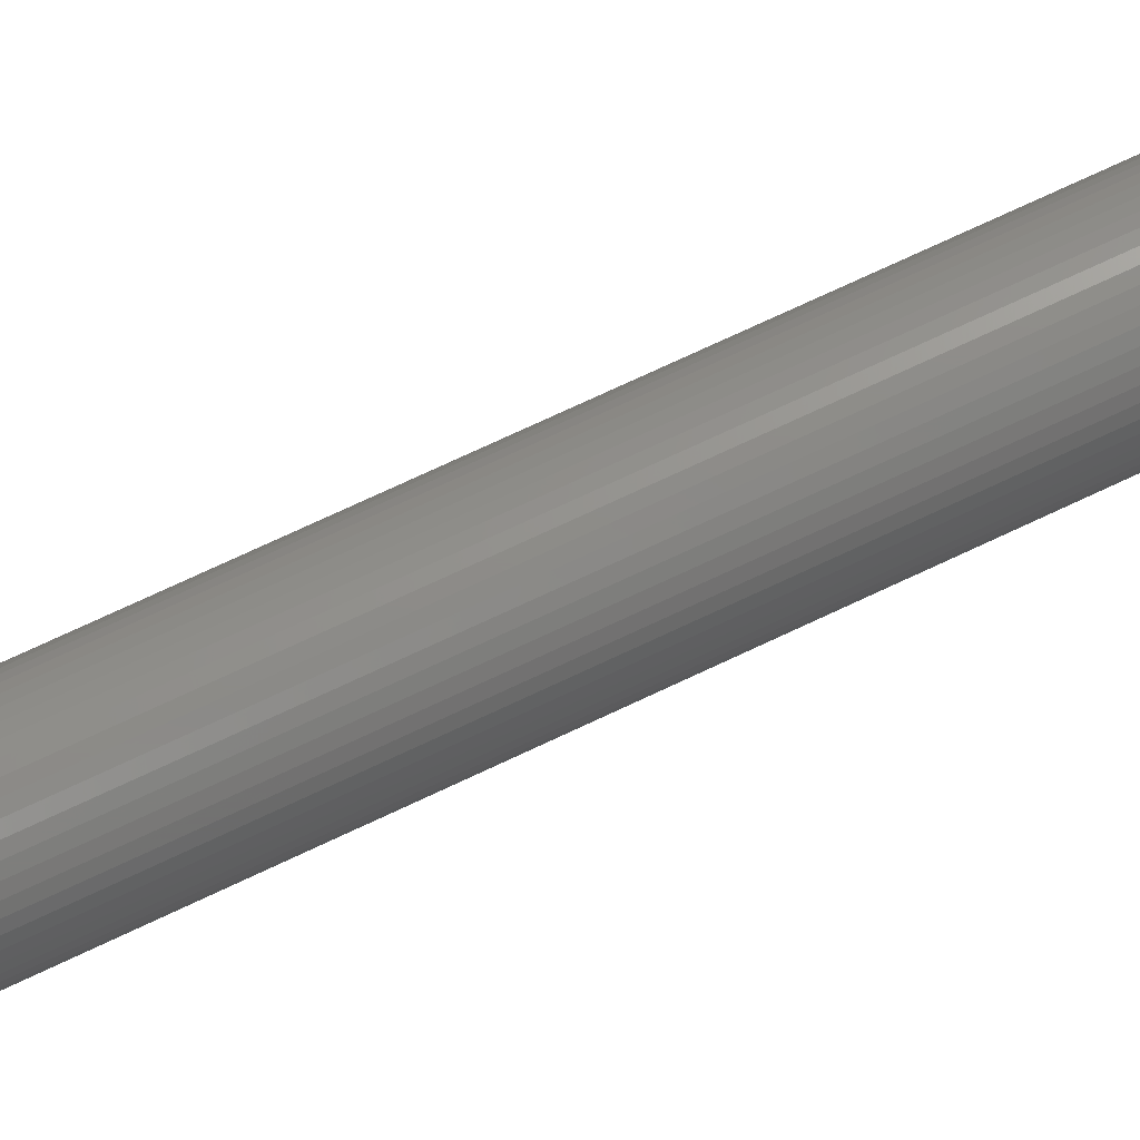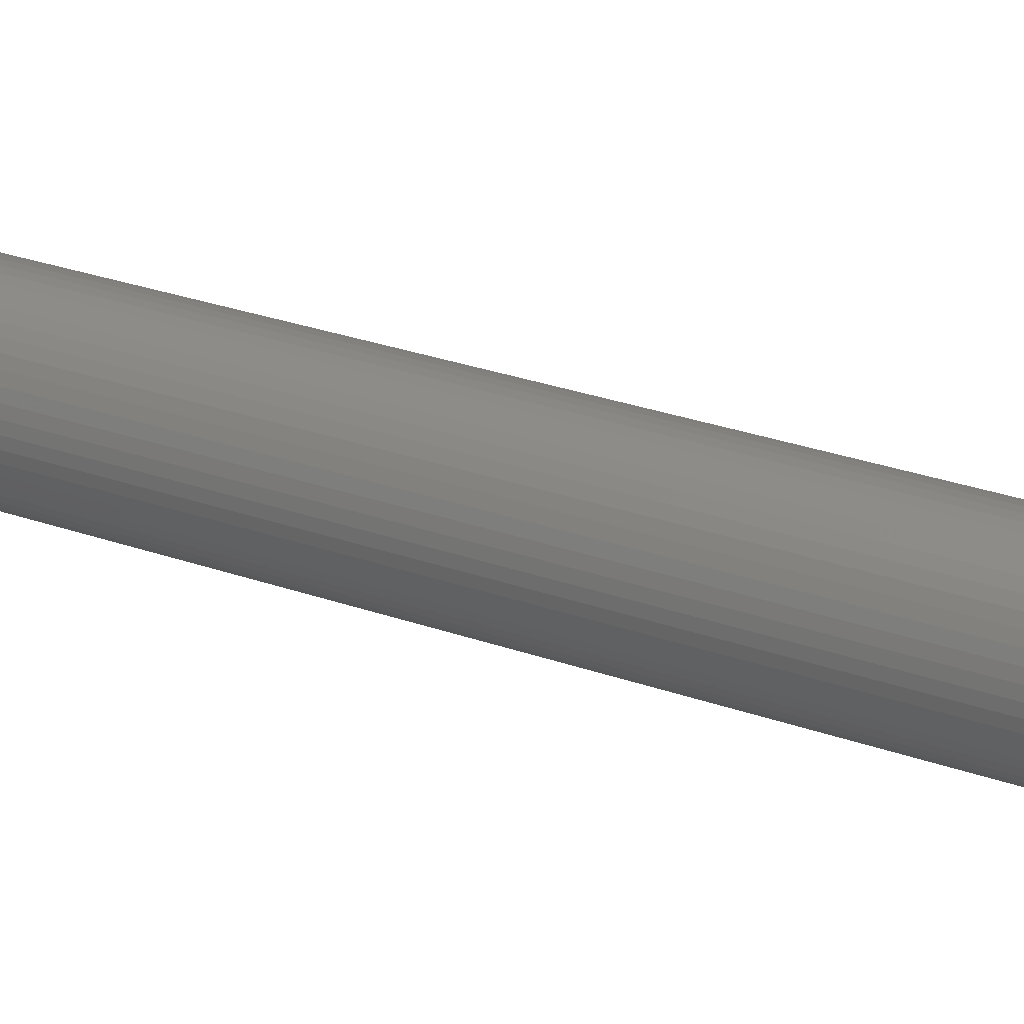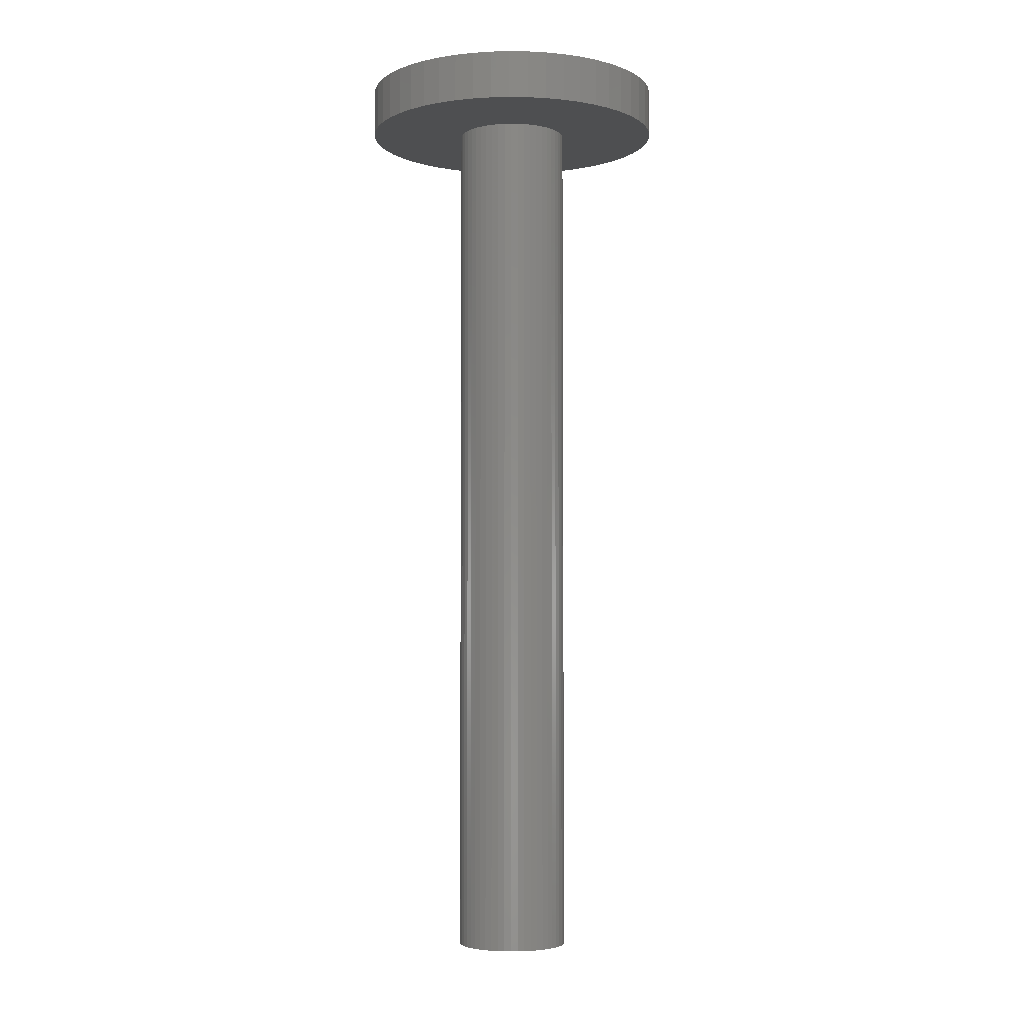
<metadata>
{"format":"stl","ext":"stl","renderer":"f3d","projection":"perspective","resolution":1024,"background":"white","views":[{"elev":75.1,"azim":-115.0,"up":"+Y"},{"elev":27.8,"azim":-61.3,"up":"+Y"},{"elev":-4.1,"azim":-153.8,"up":"+Z"}]}
</metadata>
<code>
# stl→obj: 344 verts, 688 faces
v 19 0 125
v 18.85 2.381 119
v 18.85 2.381 125
v 19 0 119
v -19 0 119
v -18.85 2.381 125
v -18.85 2.381 119
v -19 0 125
v 1.193 18.96 119
v -1.193 18.96 125
v 1.193 18.96 125
v -1.193 18.96 119
v -1.193 -18.96 119
v 1.193 -18.96 125
v -1.193 -18.96 125
v 1.193 -18.96 119
v 13.85 13.01 119
v 12.11 14.64 125
v 13.85 13.01 125
v 12.11 14.64 119
v -12.11 14.64 119
v -13.85 13.01 125
v -12.11 14.64 125
v -13.85 13.01 119
v -5.871 18.07 119
v -8.09 17.19 125
v -5.871 18.07 125
v -8.09 17.19 119
v 17.67 6.994 125
v 16.65 9.153 119
v 16.65 9.153 125
v 17.67 6.994 119
v 18.4 4.725 119
v 18.4 4.725 125
v 15.37 11.17 119
v 15.37 11.17 125
v 8.09 17.19 119
v 5.871 18.07 125
v 8.09 17.19 125
v 5.871 18.07 119
v 10.18 16.04 119
v 10.18 16.04 125
v -16.65 9.153 119
v -15.37 11.17 125
v -15.37 11.17 119
v -16.65 9.153 125
v -18.4 4.725 119
v -17.67 6.994 125
v -17.67 6.994 119
v -18.4 4.725 125
v -10.18 16.04 119
v -10.18 16.04 125
v -3.56 18.66 119
v -3.56 18.66 125
v 3.56 18.66 125
v 3.56 18.66 119
v 5.914 0 125
v 18.85 -2.381 125
v 18.4 -4.725 125
v 17.67 -6.994 125
v 2.957 5.122 125
v 16.65 -9.153 125
v 2.957 -5.122 125
v 15.37 -11.17 125
v 13.85 -13.01 125
v 12.11 -14.64 125
v 10.18 -16.04 125
v -2.957 5.122 125
v 8.09 -17.19 125
v 5.871 -18.07 125
v 3.56 -18.66 125
v -2.957 -5.122 125
v -3.56 -18.66 125
v -5.871 -18.07 125
v -16.65 -9.153 125
v -5.914 0 125
v -8.09 -17.19 125
v -10.18 -16.04 125
v -12.11 -14.64 125
v -13.85 -13.01 125
v -15.37 -11.17 125
v -17.67 -6.994 125
v -18.4 -4.725 125
v -18.85 -2.381 125
v 18.85 -2.381 119
v 12.11 -14.64 119
v 13.85 -13.01 119
v 18.4 -4.725 119
v -16.65 -9.153 119
v -17.67 -6.994 119
v 7 0 119
v 6.945 -0.8773 119
v 6.78 -1.741 119
v 17.67 -6.994 119
v 6.945 0.8773 119
v 6.508 -2.577 119
v 16.65 -9.153 119
v 6.134 -3.372 119
v 15.37 -11.17 119
v 6.78 1.741 119
v 5.663 -4.114 119
v 5.103 -4.792 119
v 6.508 2.577 119
v 4.462 -5.394 119
v 10.18 -16.04 119
v 3.751 -5.91 119
v 8.09 -17.19 119
v 6.134 3.372 119
v 2.98 -6.334 119
v 5.871 -18.07 119
v 2.163 -6.657 119
v 3.56 -18.66 119
v 1.312 -6.876 119
v 0.4395 -6.986 119
v -0.4395 -6.986 119
v -1.312 -6.876 119
v -3.56 -18.66 119
v -2.163 -6.657 119
v -5.871 -18.07 119
v -2.98 -6.334 119
v -8.09 -17.19 119
v -3.751 -5.91 119
v -10.18 -16.04 119
v -4.462 -5.394 119
v -12.11 -14.64 119
v -5.103 -4.792 119
v -13.85 -13.01 119
v -5.663 -4.114 119
v -15.37 -11.17 119
v -6.134 -3.372 119
v 5.663 4.114 119
v 5.103 4.792 119
v 4.462 5.394 119
v 3.751 5.91 119
v 2.98 6.334 119
v 2.163 6.657 119
v 1.312 6.876 119
v 0.4395 6.986 119
v -0.4395 6.986 119
v -1.312 6.876 119
v -2.163 6.657 119
v -2.98 6.334 119
v -3.751 5.91 119
v -4.462 5.394 119
v -5.103 4.792 119
v -5.663 4.114 119
v -6.134 3.372 119
v -6.508 2.577 119
v -6.78 1.741 119
v -6.945 0.8773 119
v -7 0 119
v -6.508 -2.577 119
v -6.78 -1.741 119
v -18.4 -4.725 119
v -6.945 -0.8773 119
v -18.85 -2.381 119
v -6.78 1.741 9
v -6.508 2.577 9
v 5.663 4.114 9
v 6.134 3.372 9
v 2.98 6.334 9
v 2.163 6.657 9
v -2.163 6.657 9
v -2.98 6.334 9
v -6.134 3.372 9
v 7 0 9
v 6.945 -0.8773 9
v 5.103 4.792 9
v 4.462 5.394 9
v 0.4395 6.986 9
v -0.4395 6.986 9
v 3.751 5.91 9
v -5.663 4.114 9
v -5.103 4.792 9
v -1.312 6.876 9
v -4.462 5.394 9
v 6.508 -2.577 9
v 6.134 -3.372 9
v -5.103 -4.792 9
v -4.462 -5.394 9
v -6.134 -3.372 9
v -6.508 -2.577 9
v 2.98 -6.334 9
v 3.751 -5.91 9
v 1.312 6.876 9
v -7 0 9
v -6.945 0.8773 9
v -3.751 5.91 9
v 6.945 0.8773 9
v 5.663 -4.114 9
v 5.103 -4.792 9
v -5.663 -4.114 9
v 0.4395 -6.986 9
v 1.312 -6.876 9
v 6.508 2.577 9
v 6.78 1.741 9
v 6.78 -1.741 9
v -3.751 -5.91 9
v -2.98 -6.334 9
v -0.4395 -6.986 9
v -6.945 -0.8773 9
v -6.78 -1.741 9
v 2.163 -6.657 9
v 4.462 -5.394 9
v -1.312 -6.876 9
v -2.163 -6.657 9
v 3.25 0 9
v 3.224 -0.4073 9
v 3.148 -0.8082 9
v 3.224 0.4073 9
v 3.022 -1.196 9
v 2.848 -1.566 9
v 3.148 0.8082 9
v 2.629 -1.91 9
v 2.369 -2.225 9
v 3.022 1.196 9
v 2.072 -2.504 9
v 2.848 1.566 9
v 1.741 -2.744 9
v 1.384 -2.941 9
v 1.004 -3.091 9
v 0.609 -3.192 9
v 0.2041 -3.244 9
v -0.2041 -3.244 9
v -0.609 -3.192 9
v -1.004 -3.091 9
v -1.384 -2.941 9
v -1.741 -2.744 9
v -2.072 -2.504 9
v -2.369 -2.225 9
v -2.629 -1.91 9
v -2.848 -1.566 9
v 2.629 1.91 9
v 2.369 2.225 9
v 2.072 2.504 9
v 1.741 2.744 9
v 1.384 2.941 9
v 1.004 3.091 9
v 0.609 3.192 9
v 0.2041 3.244 9
v -0.2041 3.244 9
v -0.609 3.192 9
v -1.004 3.091 9
v -1.384 2.941 9
v -1.741 2.744 9
v -2.072 2.504 9
v -2.369 2.225 9
v -2.629 1.91 9
v -2.848 1.566 9
v -3.022 1.196 9
v -3.148 0.8082 9
v -3.224 0.4073 9
v -3.25 0 9
v -3.022 -1.196 9
v -3.148 -0.8082 9
v -3.224 -0.4073 9
v -2.875 -1.508 120
v -2.875 -2.875 119.7
v -2.875 -1.508 119.4
v -2.875 -5 120
v -2.875 -5 119.7
v -2.875 -2.875 119.4
v -2.875 5 120
v -2.875 2.875 119.7
v -2.875 5 119.7
v -2.875 1.508 120
v -2.875 1.508 119.4
v -2.875 2.875 119.4
v -2.957 -5.122 120
v -5.914 0 120
v -3.022 -1.196 120
v -3.148 -0.8082 120
v -3.224 -0.4073 120
v -3.25 0 120
v 2.957 5.122 120
v 2.875 5 120
v -2.957 5.122 120
v -3.022 1.196 120
v -3.148 0.8082 120
v -3.224 0.4073 120
v 5.914 0 120
v 3.224 0.4073 120
v 3.25 0 120
v 3.148 0.8082 120
v 3.022 1.196 120
v 2.875 1.508 120
v 3.224 -0.4073 120
v 3.148 -0.8082 120
v 3.022 -1.196 120
v 2.875 -1.508 120
v 2.957 -5.122 120
v 2.875 -5 120
v 2.875 -2.875 119.7
v 2.875 -1.508 119.4
v 2.875 -2.875 119.4
v 2.875 -5 119.7
v 2.875 2.875 119.4
v 2.875 1.508 119.4
v 2.875 2.875 119.7
v 2.875 5 119.7
v 1.503 -2.875 119.7
v 1.384 -2.941 119.7
v 1.004 -3.091 119.7
v 0.609 -3.192 119.7
v 0.2041 -3.244 119.7
v -0.2041 -3.244 119.7
v -0.609 -3.192 119.7
v -1.004 -3.091 119.7
v -1.384 -2.941 119.7
v -1.503 -2.875 119.7
v 1.503 2.875 119.7
v 1.384 2.941 119.7
v 1.004 3.091 119.7
v 0.609 3.192 119.7
v 0.2041 3.244 119.7
v -0.2041 3.244 119.7
v -0.609 3.192 119.7
v -1.004 3.091 119.7
v -1.384 2.941 119.7
v -1.503 2.875 119.7
v -1.741 -2.744 119.4
v -1.503 -2.875 119.4
v -2.072 -2.504 119.4
v -2.369 -2.225 119.4
v -2.629 -1.91 119.4
v -2.848 -1.566 119.4
v 2.848 1.566 119.4
v 2.629 1.91 119.4
v 2.369 2.225 119.4
v 2.072 2.504 119.4
v 1.741 2.744 119.4
v 1.503 2.875 119.4
v -1.741 2.744 119.4
v -1.503 2.875 119.4
v -2.072 2.504 119.4
v -2.369 2.225 119.4
v -2.629 1.91 119.4
v -2.848 1.566 119.4
v 2.848 -1.566 119.4
v 2.629 -1.91 119.4
v 2.369 -2.225 119.4
v 2.072 -2.504 119.4
v 1.741 -2.744 119.4
v 1.503 -2.875 119.4
f 1 2 3
f 2 1 4
f 5 6 7
f 6 5 8
f 9 10 11
f 10 9 12
f 13 14 15
f 14 13 16
f 17 18 19
f 18 17 20
f 21 22 23
f 22 21 24
f 25 26 27
f 26 25 28
f 29 30 31
f 30 29 32
f 3 33 34
f 33 3 2
f 31 35 36
f 35 31 30
f 37 38 39
f 38 37 40
f 41 39 42
f 39 41 37
f 43 44 45
f 44 43 46
f 45 22 24
f 22 45 44
f 47 48 49
f 48 47 50
f 51 23 52
f 23 51 21
f 53 27 54
f 27 53 25
f 34 32 29
f 32 34 33
f 36 17 19
f 17 36 35
f 40 55 38
f 55 40 56
f 56 11 55
f 11 56 9
f 20 42 18
f 42 20 41
f 49 46 43
f 46 49 48
f 7 50 47
f 50 7 6
f 57 1 3
f 57 3 34
f 1 57 58
f 57 34 29
f 58 57 59
f 57 29 31
f 59 57 60
f 61 31 36
f 60 57 62
f 61 36 19
f 63 62 57
f 61 19 18
f 62 63 64
f 61 18 42
f 64 63 65
f 61 42 39
f 65 63 66
f 66 63 67
f 61 39 38
f 61 38 55
f 31 61 57
f 11 61 55
f 10 61 11
f 10 68 61
f 54 68 10
f 27 68 54
f 26 68 27
f 52 68 26
f 67 63 69
f 69 63 70
f 70 63 71
f 63 14 71
f 63 15 14
f 72 15 63
f 72 73 15
f 72 74 73
f 75 72 76
f 23 68 52
f 72 77 74
f 22 68 23
f 72 78 77
f 44 68 22
f 72 79 78
f 46 68 44
f 72 80 79
f 68 46 76
f 72 81 80
f 48 76 46
f 72 75 81
f 50 76 48
f 76 82 75
f 6 76 50
f 76 83 82
f 8 76 6
f 76 84 83
f 76 8 84
f 12 54 10
f 54 12 53
f 58 4 1
f 4 58 85
f 86 65 66
f 65 86 87
f 59 85 58
f 85 59 88
f 89 82 90
f 82 89 75
f 91 4 85
f 92 85 88
f 4 91 2
f 93 88 94
f 95 2 91
f 96 94 97
f 2 95 33
f 98 97 99
f 100 33 95
f 101 99 87
f 33 100 32
f 102 87 86
f 103 32 100
f 104 86 105
f 32 103 30
f 106 105 107
f 108 30 103
f 30 108 35
f 85 92 91
f 88 93 92
f 94 96 93
f 97 98 96
f 109 107 110
f 99 101 98
f 87 102 101
f 86 104 102
f 105 106 104
f 111 110 112
f 107 109 106
f 110 111 109
f 112 113 111
f 16 113 112
f 16 114 113
f 16 115 114
f 13 115 16
f 13 116 115
f 117 116 13
f 116 117 118
f 119 118 117
f 118 119 120
f 121 120 119
f 120 121 122
f 123 122 121
f 122 123 124
f 125 124 123
f 124 125 126
f 127 126 125
f 126 127 128
f 129 128 127
f 128 129 130
f 131 35 108
f 35 131 17
f 132 17 131
f 17 132 20
f 133 20 132
f 20 133 41
f 134 41 133
f 41 134 37
f 135 37 134
f 37 135 40
f 136 40 135
f 40 136 56
f 137 56 136
f 137 9 56
f 138 9 137
f 139 9 138
f 139 12 9
f 140 12 139
f 53 140 141
f 25 141 142
f 140 53 12
f 28 142 143
f 51 143 144
f 21 144 145
f 24 145 146
f 141 25 53
f 45 146 147
f 43 147 148
f 49 148 149
f 47 149 150
f 7 150 151
f 89 130 129
f 142 28 25
f 130 89 152
f 143 51 28
f 90 152 89
f 144 21 51
f 152 90 153
f 145 24 21
f 154 153 90
f 146 45 24
f 153 154 155
f 147 43 45
f 156 155 154
f 148 49 43
f 155 156 151
f 149 47 49
f 5 151 156
f 150 7 47
f 151 5 7
f 110 69 70
f 69 110 107
f 28 52 26
f 52 28 51
f 65 99 64
f 99 65 87
f 107 67 69
f 67 107 105
f 62 94 60
f 94 62 97
f 121 74 77
f 74 121 119
f 127 81 129
f 81 127 80
f 90 83 154
f 83 90 82
f 112 70 71
f 70 112 110
f 16 71 14
f 71 16 112
f 64 97 62
f 97 64 99
f 105 66 67
f 66 105 86
f 60 88 59
f 88 60 94
f 117 15 73
f 15 117 13
f 125 78 79
f 78 125 123
f 119 73 74
f 73 119 117
f 127 79 80
f 79 127 125
f 129 75 89
f 75 129 81
f 154 84 156
f 84 154 83
f 156 8 5
f 8 156 84
f 123 77 78
f 77 123 121
f 157 148 158
f 148 157 149
f 108 159 131
f 159 108 160
f 161 136 135
f 136 161 162
f 163 142 141
f 142 163 164
f 158 147 165
f 147 158 148
f 92 166 91
f 166 92 167
f 168 133 132
f 133 168 169
f 170 139 138
f 139 170 171
f 172 135 134
f 135 172 161
f 173 145 174
f 145 173 146
f 175 141 140
f 141 175 163
f 176 145 144
f 145 176 174
f 98 177 96
f 177 98 178
f 179 124 126
f 124 179 180
f 181 152 182
f 152 181 130
f 183 106 109
f 106 183 184
f 131 168 132
f 168 131 159
f 162 137 136
f 137 162 185
f 185 138 137
f 138 185 170
f 169 134 133
f 134 169 172
f 186 150 187
f 150 186 151
f 165 146 173
f 146 165 147
f 171 140 139
f 140 171 175
f 188 144 143
f 144 188 176
f 164 143 142
f 143 164 188
f 91 189 95
f 189 91 166
f 102 190 101
f 190 102 191
f 192 130 181
f 130 192 128
f 193 113 114
f 113 193 194
f 103 160 108
f 160 103 195
f 100 195 103
f 195 100 196
f 95 196 100
f 196 95 189
f 187 149 157
f 149 187 150
f 93 167 92
f 167 93 197
f 101 178 98
f 178 101 190
f 198 120 122
f 120 198 199
f 200 114 115
f 114 200 193
f 201 151 186
f 151 201 155
f 182 153 202
f 153 182 152
f 179 128 192
f 128 179 126
f 203 109 111
f 109 203 183
f 194 111 113
f 111 194 203
f 204 102 104
f 102 204 191
f 96 197 93
f 197 96 177
f 205 115 116
f 115 205 200
f 206 116 118
f 116 206 205
f 207 166 167
f 208 167 197
f 166 207 189
f 209 197 177
f 210 189 207
f 211 177 178
f 189 210 196
f 212 178 190
f 213 196 210
f 214 190 191
f 196 213 195
f 215 191 204
f 216 195 213
f 217 204 184
f 195 216 160
f 218 160 216
f 167 208 207
f 197 209 208
f 177 211 209
f 219 184 183
f 178 212 211
f 190 214 212
f 191 215 214
f 220 183 203
f 204 217 215
f 184 219 217
f 183 220 219
f 221 203 194
f 203 221 220
f 194 222 221
f 193 222 194
f 193 223 222
f 193 224 223
f 200 224 193
f 200 225 224
f 205 225 200
f 225 205 226
f 206 226 205
f 226 206 227
f 199 227 206
f 227 199 228
f 198 228 199
f 228 198 229
f 180 229 198
f 229 180 230
f 179 230 180
f 230 179 231
f 192 231 179
f 231 192 232
f 181 232 192
f 160 218 159
f 233 159 218
f 159 233 168
f 234 168 233
f 168 234 169
f 235 169 234
f 169 235 172
f 236 172 235
f 172 236 161
f 237 161 236
f 161 237 162
f 238 162 237
f 162 238 185
f 239 185 238
f 239 170 185
f 240 170 239
f 241 170 240
f 241 171 170
f 242 171 241
f 175 242 243
f 242 175 171
f 163 243 244
f 164 244 245
f 188 245 246
f 243 163 175
f 176 246 247
f 174 247 248
f 173 248 249
f 244 164 163
f 165 249 250
f 158 250 251
f 157 251 252
f 187 252 253
f 232 181 254
f 245 188 164
f 182 254 181
f 246 176 188
f 254 182 255
f 247 174 176
f 202 255 182
f 248 173 174
f 255 202 256
f 249 165 173
f 201 256 202
f 250 158 165
f 256 201 253
f 251 157 158
f 186 253 201
f 252 187 157
f 253 186 187
f 202 155 201
f 155 202 153
f 184 104 106
f 104 184 204
f 180 122 124
f 122 180 198
f 199 118 120
f 118 199 206
f 257 258 259
f 260 258 257
f 258 260 261
f 259 258 262
f 263 264 265
f 266 264 263
f 267 264 266
f 264 267 268
f 257 269 260
f 270 257 271
f 270 271 272
f 270 272 273
f 270 273 274
f 257 270 269
f 275 263 276
f 277 263 275
f 277 266 263
f 270 266 277
f 266 270 278
f 278 270 279
f 279 270 280
f 280 270 274
f 281 282 283
f 281 284 282
f 281 285 284
f 286 281 275
f 286 275 276
f 281 286 285
f 287 281 283
f 288 281 287
f 289 281 288
f 290 281 289
f 281 290 291
f 292 291 290
f 260 291 292
f 291 260 269
f 293 294 295
f 294 293 290
f 292 293 296
f 293 292 290
f 297 298 299
f 299 276 300
f 299 286 276
f 286 299 298
f 301 296 293
f 302 296 301
f 303 296 302
f 304 296 303
f 305 296 304
f 306 296 305
f 261 306 307
f 261 307 308
f 261 308 309
f 261 310 258
f 310 261 309
f 306 261 296
f 300 311 299
f 300 312 311
f 300 313 312
f 300 314 313
f 300 315 314
f 300 316 315
f 265 316 300
f 316 265 317
f 317 265 318
f 318 265 319
f 265 320 319
f 320 265 264
f 296 260 292
f 260 296 261
f 265 276 263
f 276 265 300
f 321 262 322
f 323 262 321
f 324 262 323
f 325 262 324
f 326 262 325
f 262 326 259
f 297 327 298
f 297 328 327
f 297 329 328
f 297 330 329
f 297 331 330
f 331 297 332
f 268 333 334
f 268 335 333
f 268 336 335
f 268 337 336
f 268 338 337
f 338 268 267
f 339 295 294
f 340 295 339
f 341 295 340
f 342 295 341
f 343 295 342
f 295 343 344
f 295 301 293
f 301 295 344
f 322 258 310
f 258 322 262
f 332 299 311
f 299 332 297
f 268 320 264
f 320 268 334
f 207 282 210
f 282 207 283
f 274 252 280
f 252 274 253
f 241 315 316
f 315 241 240
f 223 306 305
f 306 223 224
f 235 329 330
f 329 235 234
f 247 335 336
f 335 247 246
f 244 318 319
f 318 244 243
f 218 298 327
f 216 298 218
f 285 298 216
f 298 285 286
f 218 328 233
f 328 218 327
f 238 312 313
f 312 238 237
f 239 313 314
f 313 239 238
f 236 330 331
f 330 236 235
f 338 248 337
f 248 338 249
f 337 247 336
f 247 337 248
f 279 250 278
f 250 279 251
f 333 245 334
f 334 319 320
f 244 334 245
f 334 244 319
f 242 316 317
f 316 242 241
f 222 305 304
f 305 222 223
f 213 285 216
f 285 213 284
f 210 284 213
f 284 210 282
f 233 329 234
f 329 233 328
f 240 314 315
f 314 240 239
f 312 332 311
f 237 332 312
f 237 331 332
f 331 237 236
f 266 278 267
f 267 249 338
f 250 267 278
f 267 250 249
f 280 251 279
f 251 280 252
f 208 283 207
f 283 208 287
f 211 288 209
f 288 211 289
f 209 287 208
f 287 209 288
f 226 309 308
f 309 226 227
f 217 343 342
f 343 217 219
f 343 219 344
f 344 302 301
f 220 344 219
f 344 220 302
f 246 333 335
f 333 246 245
f 243 317 318
f 317 243 242
f 214 339 212
f 339 214 340
f 324 231 325
f 231 324 230
f 271 255 272
f 255 271 254
f 273 253 274
f 253 273 256
f 215 342 341
f 342 215 217
f 211 294 289
f 212 294 211
f 294 212 339
f 289 294 290
f 309 322 310
f 227 322 309
f 227 321 322
f 321 227 228
f 225 308 307
f 308 225 226
f 229 324 323
f 324 229 230
f 259 271 257
f 271 259 254
f 326 254 259
f 254 326 232
f 272 256 273
f 256 272 255
f 215 340 214
f 340 215 341
f 221 304 303
f 304 221 222
f 220 303 302
f 303 220 221
f 228 323 321
f 323 228 229
f 224 307 306
f 307 224 225
f 325 232 326
f 232 325 231
f 76 277 68
f 277 76 270
f 277 61 68
f 61 277 275
f 291 57 281
f 57 291 63
f 281 61 275
f 61 281 57
f 291 72 63
f 72 291 269
f 72 270 76
f 270 72 269

</code>
